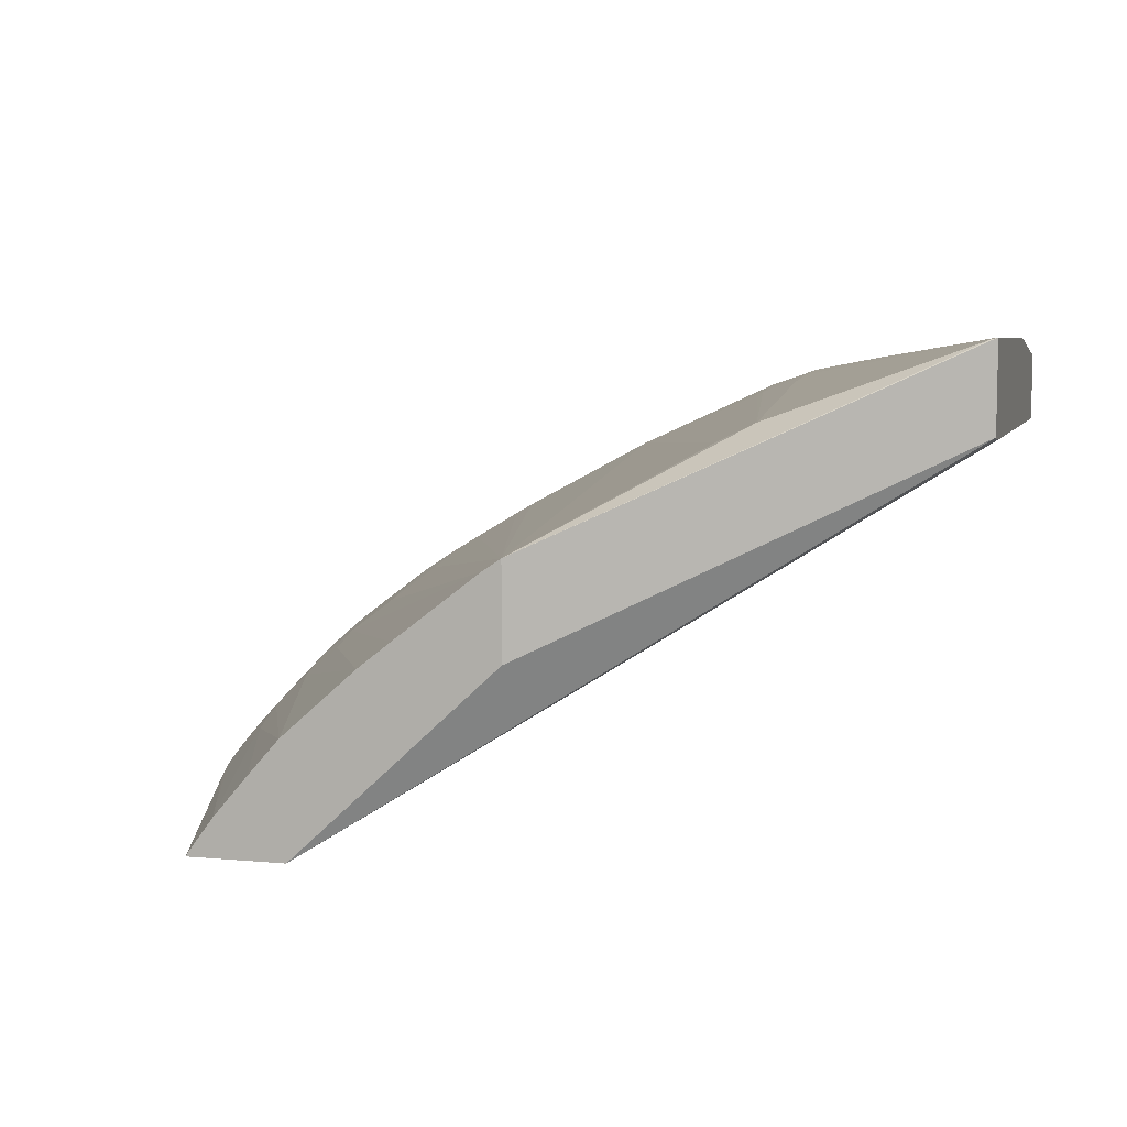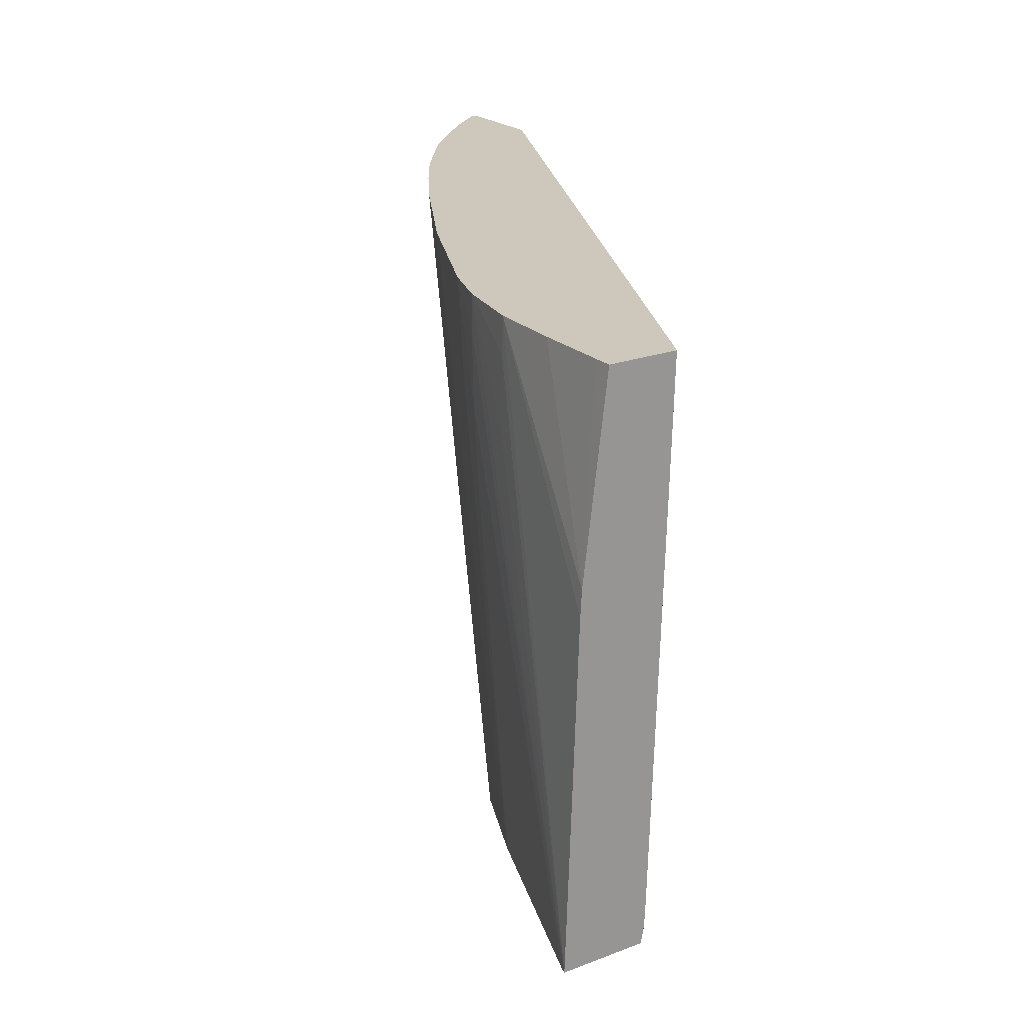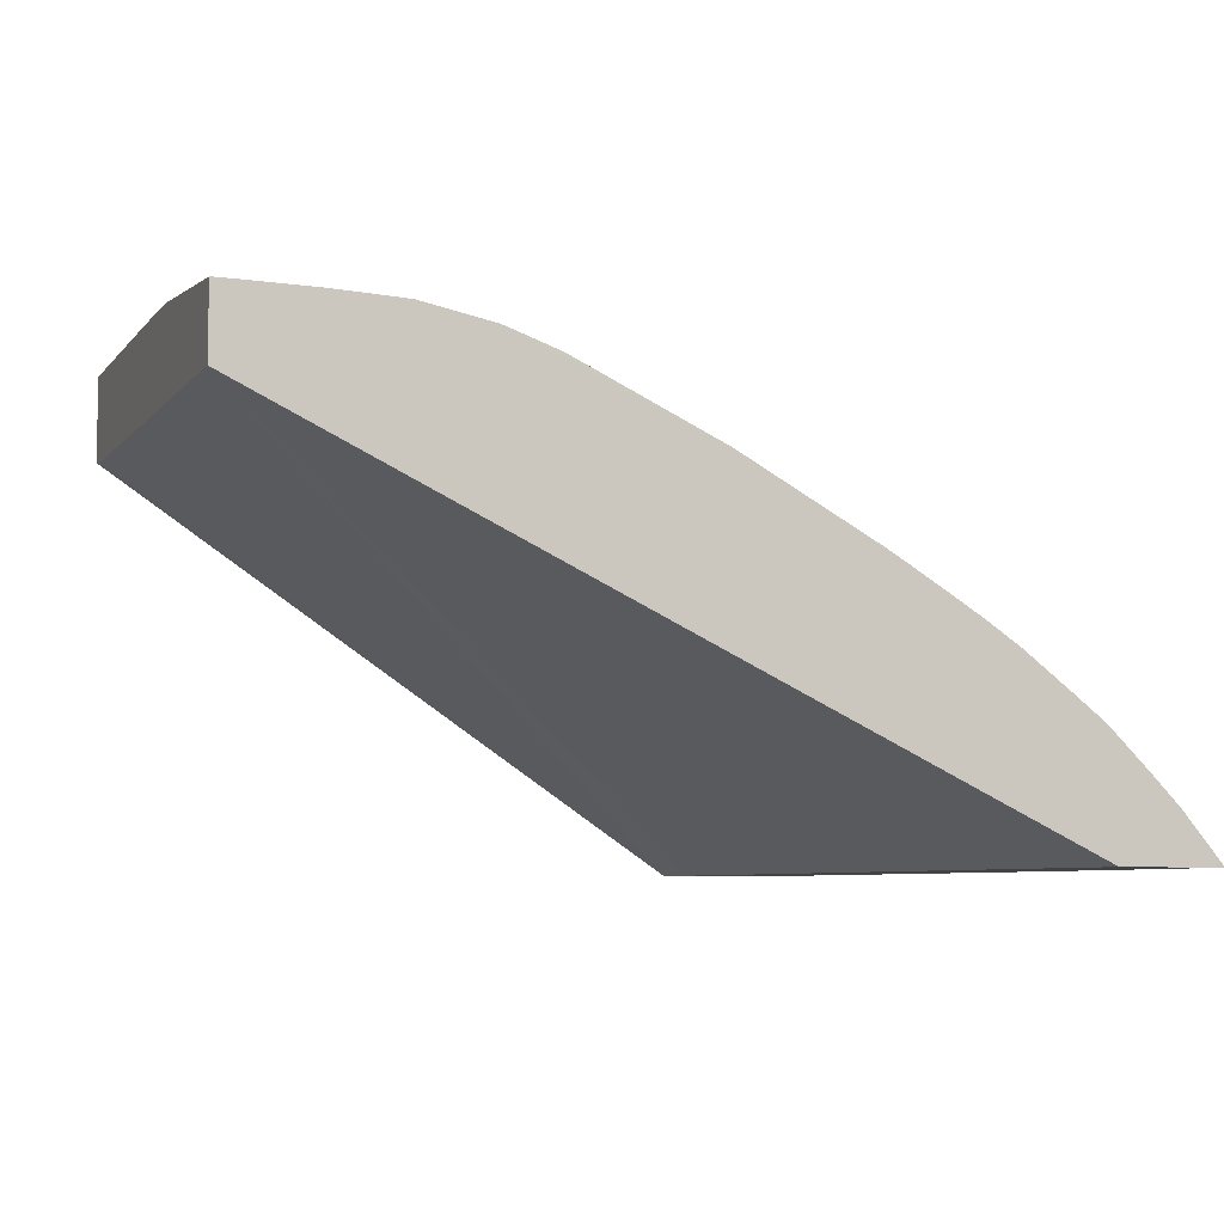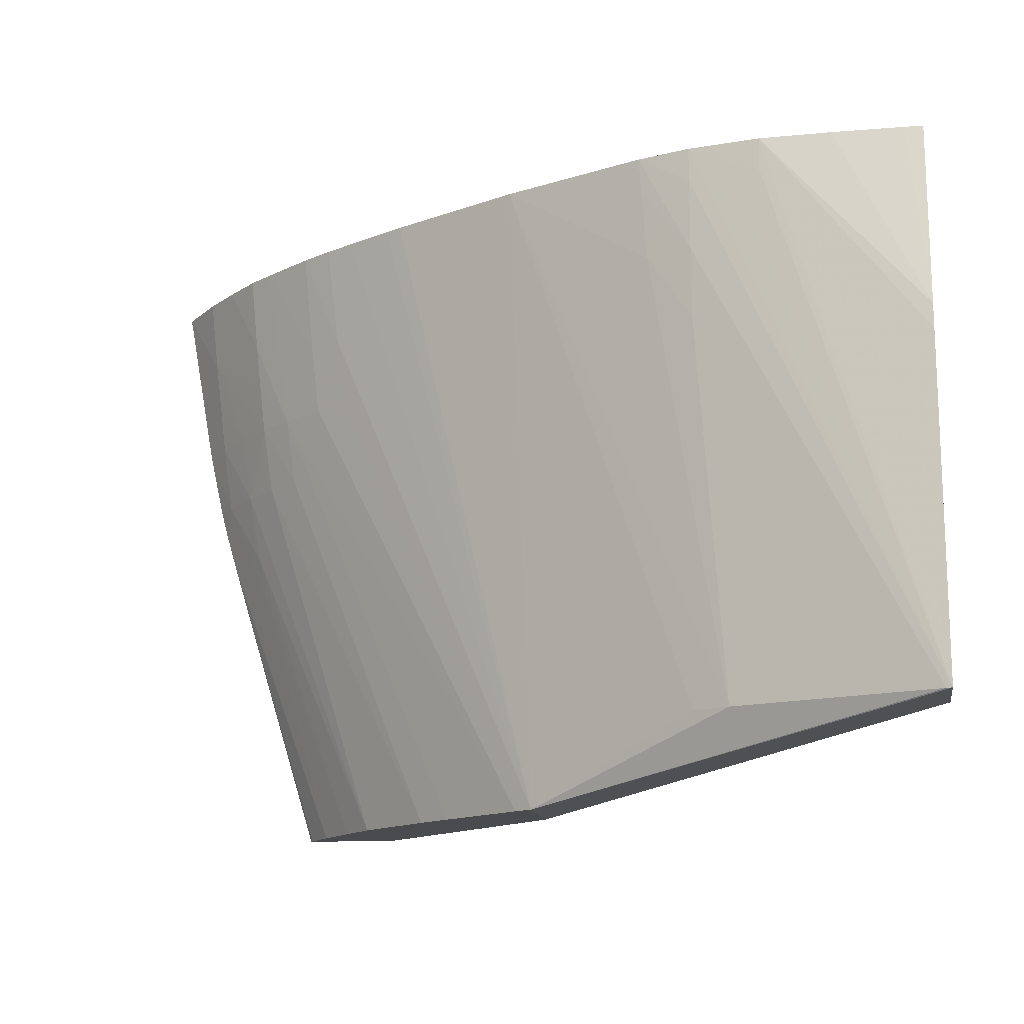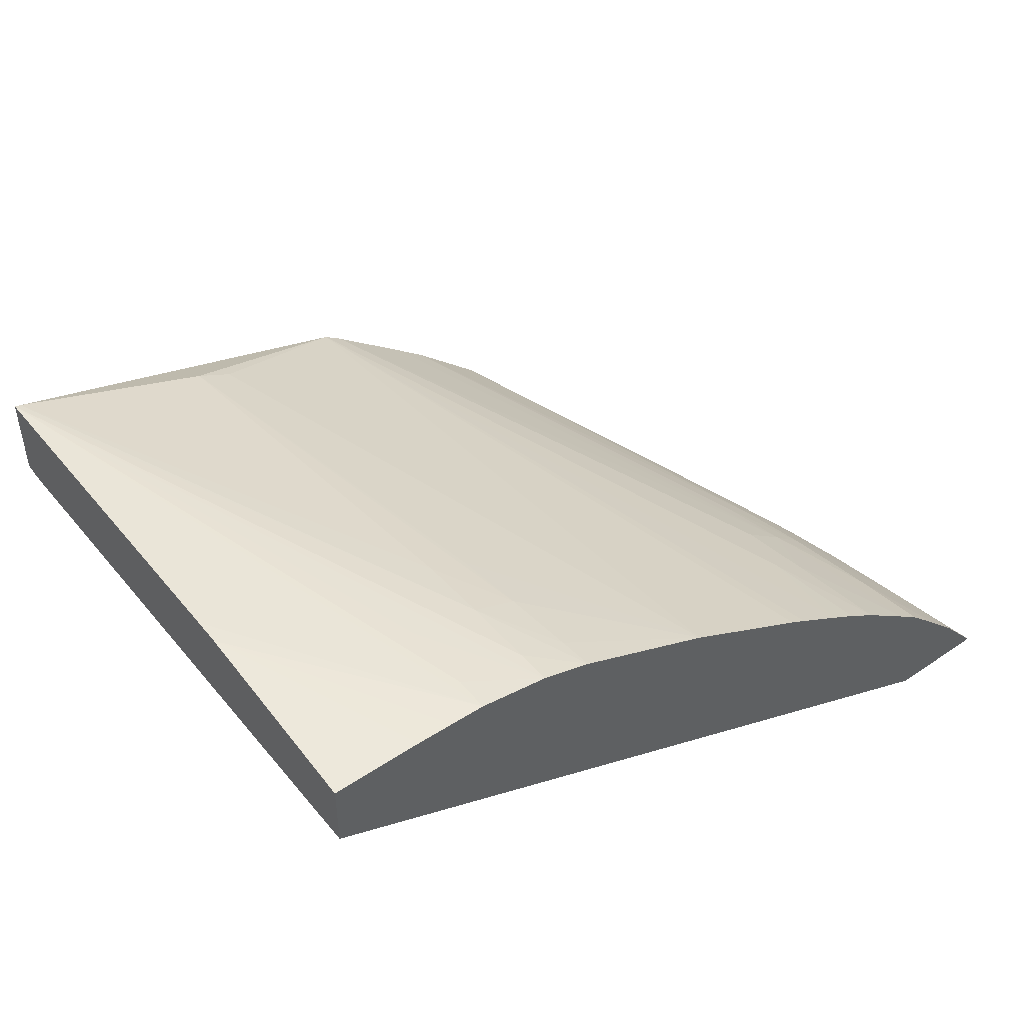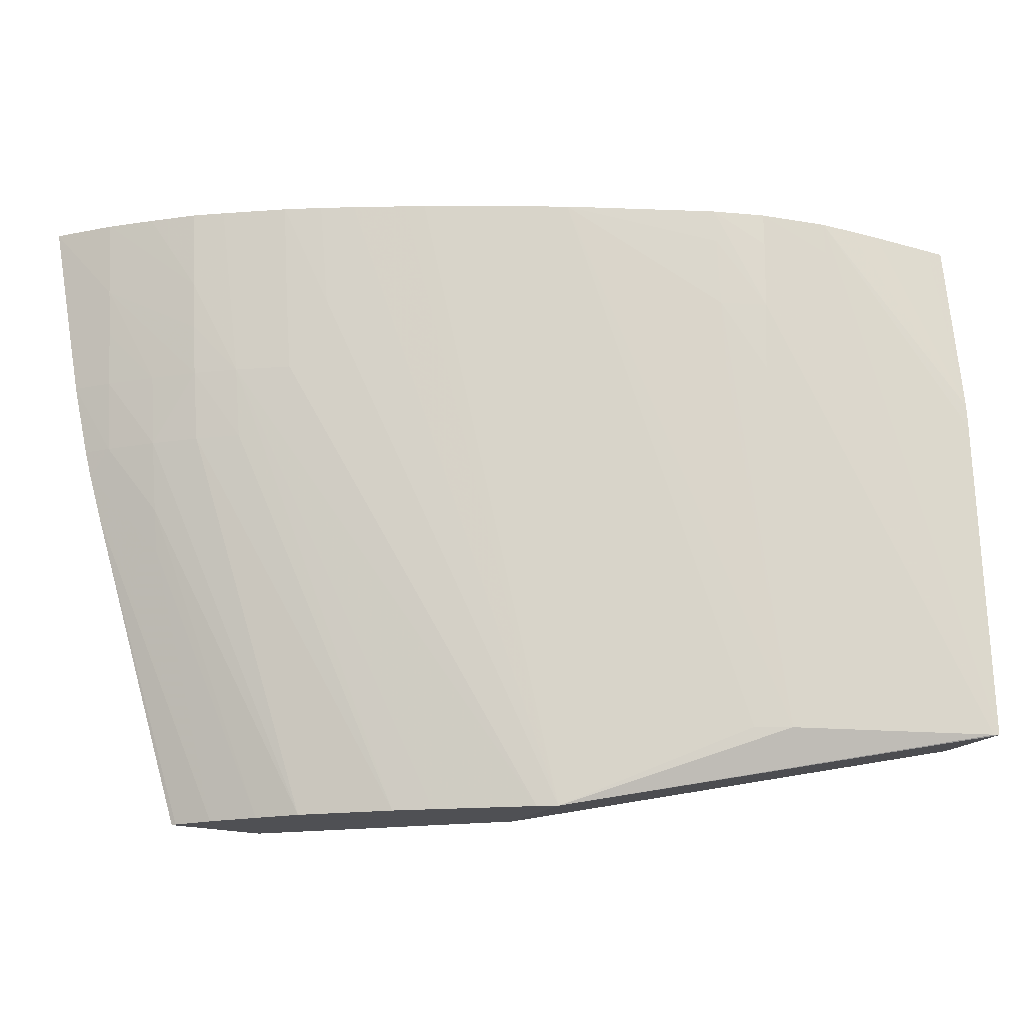
<metadata>
{"format":"obj","ext":"obj","renderer":"f3d","projection":"perspective","resolution":1024,"background":"white","views":[{"elev":7.6,"azim":14.5,"up":"+Z"},{"elev":22.0,"azim":56.3,"up":"+Y"},{"elev":-6.9,"azim":159.9,"up":"+Z"},{"elev":-14.2,"azim":9.6,"up":"+Y"},{"elev":46.7,"azim":142.3,"up":"+Z"},{"elev":-19.1,"azim":-29.2,"up":"+Y"}]}
</metadata>
<code>
v -0.05944 0.04364 0.05324
v -0.05767 0.04364 0.05408
v -0.05696 0.04364 0.05433
v -0.056 0.04364 0.05452
v -0.05553 0.04364 0.05454
v -0.05504 0.04364 0.05456
v -0.05408 0.04364 0.05457
v -0.05382 0.04364 0.05457
v -0.05944 0.04364 0.05208
v -0.05963 0.04364 0.05317
v -0.05764 0.04317 0.05408
v -0.05696 0.04221 0.05431
v -0.05696 0.04317 0.05433
v -0.05382 0.03603 0.05508
v -0.056 0.04221 0.05455
v -0.056 0.04317 0.05453
v -0.05382 0.0407 0.05491
v -0.05382 0.04104 0.05489
v -0.05382 0.04364 0.05364
v -0.06438 0.04364 0.04861
v -0.06145 0.04364 0.05216
v -0.05944 0.03494 0.05248
v -0.05709 0.03603 0.05381
v -0.05661 0.03603 0.05405
v -0.0575 0.04125 0.05402
v -0.05757 0.04221 0.05405
v -0.05696 0.04125 0.05426
v -0.0539 0.03603 0.05506
v -0.05382 0.03603 0.05393
v -0.05382 0.03645 0.05387
v -0.0622 0.03494 0.04861
v -0.06232 0.03548 0.04861
v -0.06568 0.04364 0.04861
v -0.0617 0.04364 0.05202
v -0.05944 0.03494 0.05203
v -0.06233 0.04364 0.05163
v -0.06258 0.04221 0.05132
v -0.06249 0.04125 0.05126
v -0.05969 0.03494 0.05231
v -0.05382 0.0362 0.0539
v -0.05944 0.03494 0.0512
v -0.06353 0.03494 0.04861
v -0.0658 0.04364 0.04861
v -0.06573 0.04364 0.04869
v -0.06274 0.04364 0.05137
v -0.06319 0.04364 0.05108
v -0.06306 0.04221 0.05099
v -0.06297 0.04125 0.05093
v -0.06082 0.03494 0.05143
v -0.06359 0.04125 0.05045
v -0.0635 0.03494 0.04867
v -0.06488 0.03932 0.04861
v -0.06537 0.04125 0.04861
v -0.06508 0.04198 0.04914
v -0.06515 0.04263 0.0492
v -0.06523 0.04364 0.04929
v -0.06392 0.04364 0.05052
v -0.06126 0.03494 0.05108
v -0.06419 0.04258 0.05016
v -0.06414 0.04194 0.05011
v -0.06407 0.04125 0.05005
v -0.06347 0.04029 0.05036
v -0.06316 0.03494 0.04913
v -0.06506 0.03992 0.04861
v -0.06516 0.04029 0.04861
v -0.06492 0.04029 0.04892
v -0.06502 0.04125 0.04905
v -0.06453 0.04125 0.04956
v -0.06476 0.04364 0.04977
v -0.06428 0.04364 0.05024
v -0.06227 0.03494 0.05017
v -0.06395 0.04029 0.04994
v -0.06443 0.04029 0.04946
v -0.0627 0.03494 0.04968
v -0.06421 0.03874 0.04922
v -0.0643 0.03933 0.04932
f 1 2 3
f 1 3 4
f 1 4 5
f 1 5 6
f 1 6 7
f 1 7 8
f 1 8 19
f 1 19 9
f 1 9 20
f 1 20 33
f 1 33 44
f 1 44 56
f 1 56 69
f 1 69 70
f 1 70 57
f 1 57 46
f 1 46 45
f 1 45 36
f 1 36 34
f 1 34 21
f 1 21 10
f 1 10 2
f 2 11 12
f 2 12 13
f 2 13 3
f 2 10 11
f 3 13 14
f 3 14 15
f 3 15 16
f 3 16 4
f 4 16 14
f 4 14 17
f 4 17 18
f 4 18 5
f 5 18 6
f 6 18 7
f 7 18 8
f 8 18 17
f 8 17 14
f 8 14 29
f 8 29 40
f 8 40 30
f 8 30 19
f 9 19 20
f 10 21 22
f 10 22 23
f 10 23 24
f 10 24 25
f 10 25 26
f 10 26 11
f 11 26 12
f 12 26 27
f 12 27 28
f 12 28 14
f 12 14 13
f 14 16 15
f 14 28 22
f 14 22 35
f 14 35 29
f 19 30 31
f 19 31 32
f 19 32 20
f 20 32 31
f 20 31 42
f 20 42 52
f 20 52 64
f 20 64 65
f 20 65 53
f 20 53 43
f 20 43 33
f 21 34 22
f 22 28 24
f 22 24 23
f 22 34 36
f 22 36 37
f 22 37 38
f 22 38 39
f 22 39 49
f 22 49 58
f 22 58 71
f 22 71 74
f 22 74 63
f 22 63 51
f 22 51 42
f 22 42 31
f 22 31 41
f 22 41 35
f 24 28 27
f 24 27 26
f 24 26 25
f 29 35 41
f 29 41 31
f 29 31 40
f 30 40 31
f 33 43 44
f 36 45 37
f 37 45 46
f 37 46 47
f 37 47 48
f 37 48 38
f 38 48 39
f 39 48 50
f 39 50 49
f 42 51 52
f 43 53 54
f 43 54 55
f 43 55 56
f 43 56 44
f 46 57 47
f 47 57 50
f 47 50 48
f 49 50 58
f 50 57 59
f 50 59 60
f 50 60 61
f 50 61 62
f 50 62 58
f 51 63 52
f 52 63 64
f 53 65 66
f 53 66 67
f 53 67 54
f 54 67 68
f 54 68 55
f 55 68 61
f 55 61 60
f 55 60 59
f 55 59 56
f 56 59 69
f 57 70 59
f 58 62 72
f 58 72 71
f 59 70 69
f 61 72 62
f 61 68 73
f 61 73 72
f 63 74 75
f 63 75 64
f 64 75 66
f 64 66 65
f 66 75 76
f 66 76 73
f 66 73 67
f 67 73 68
f 71 72 73
f 71 73 76
f 71 76 74
f 74 76 75

</code>
